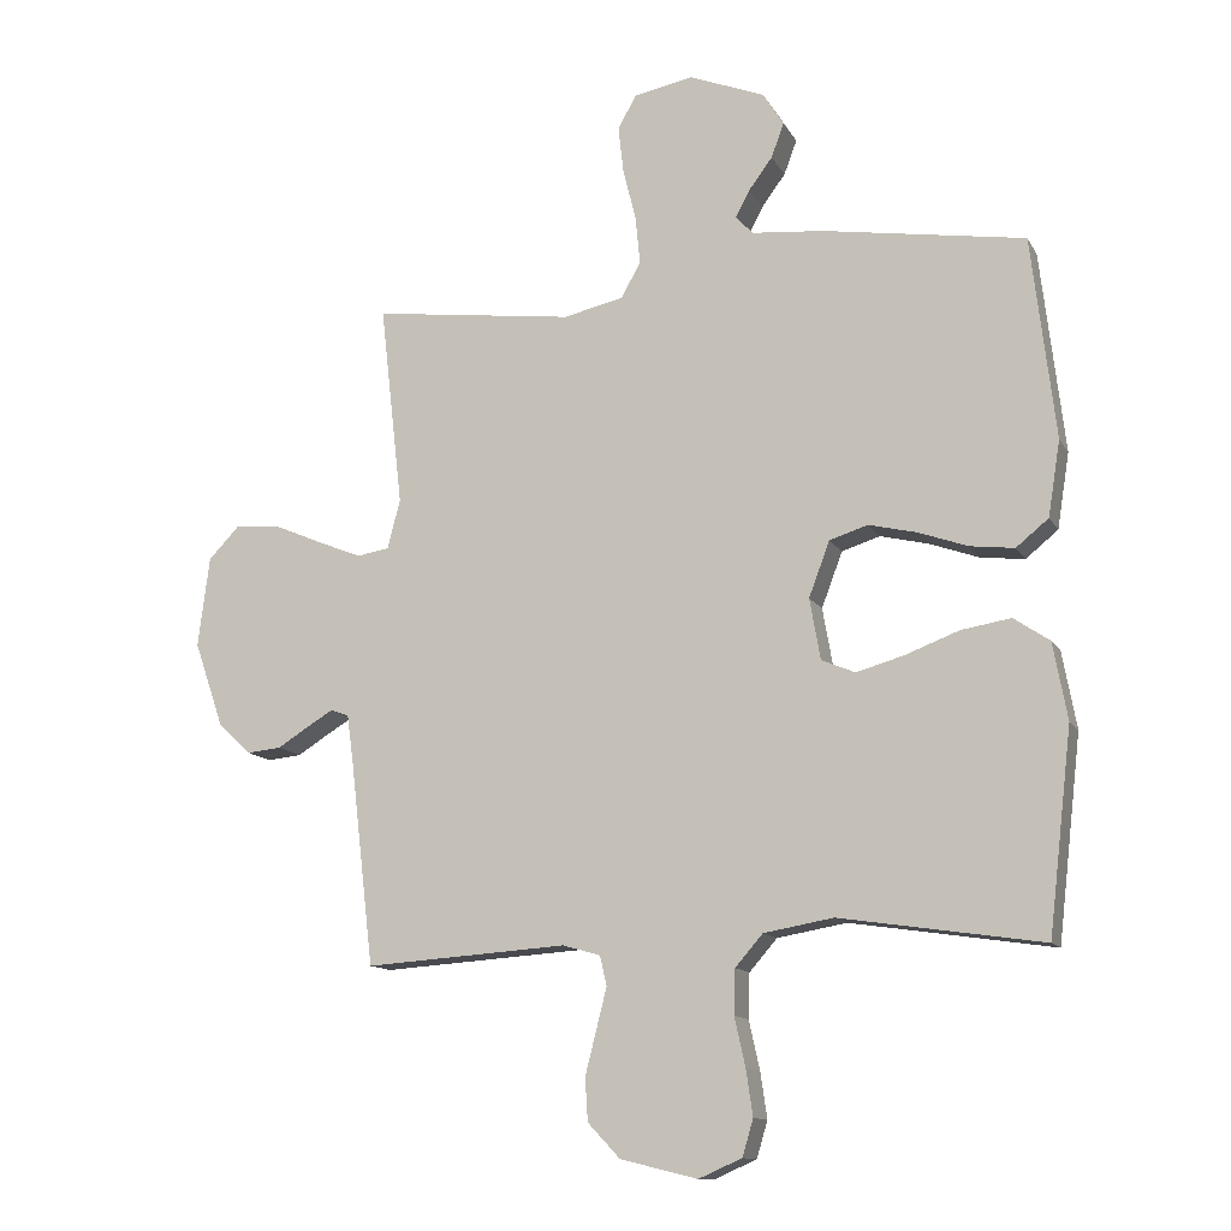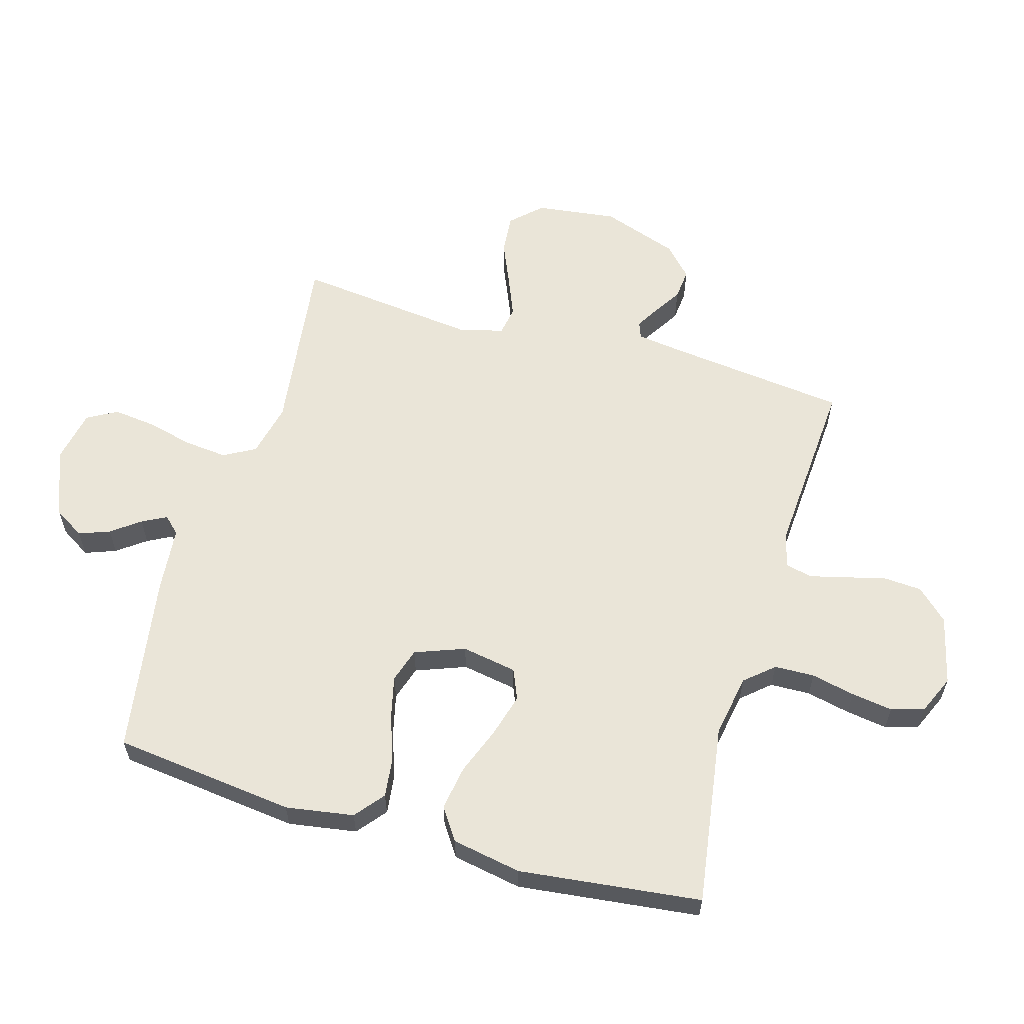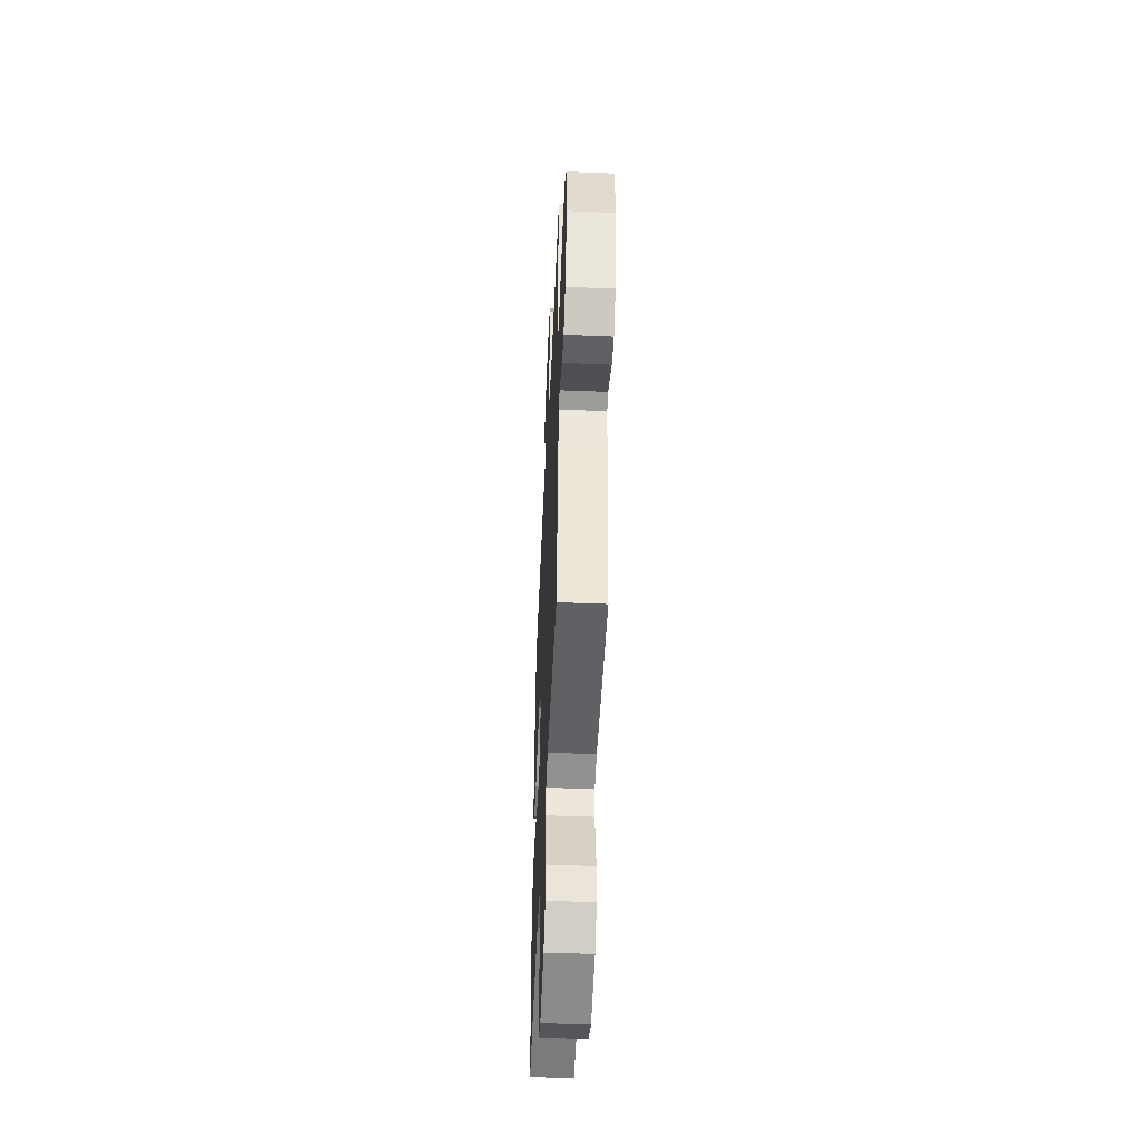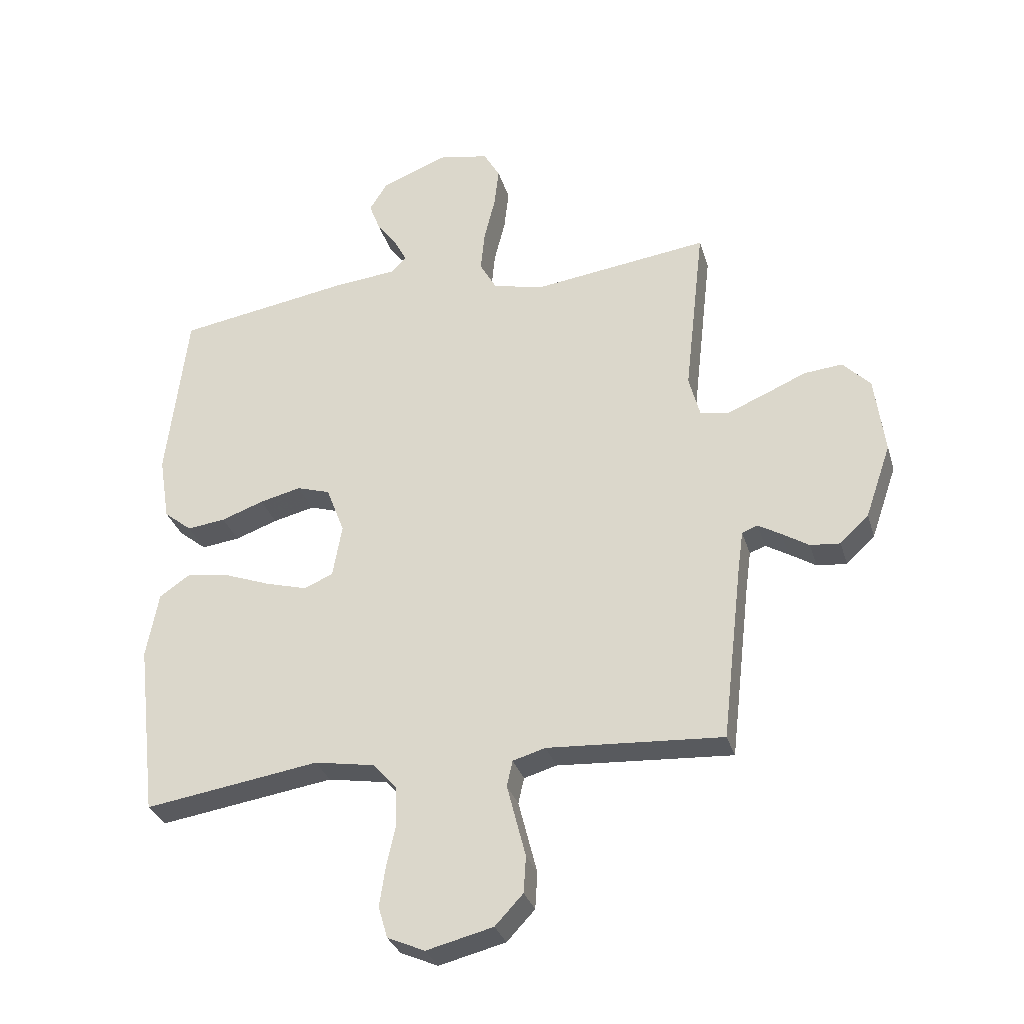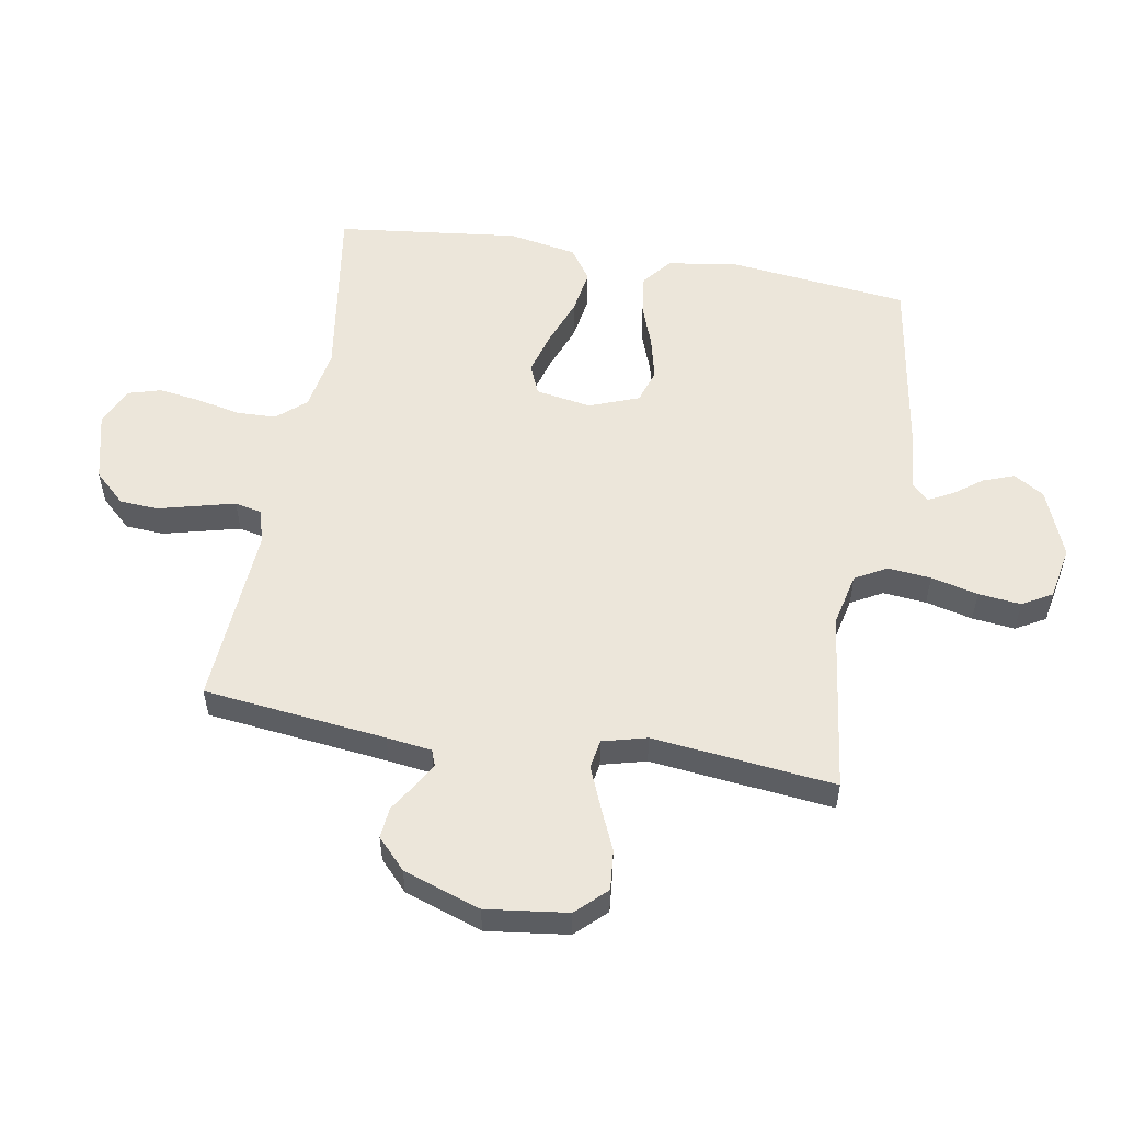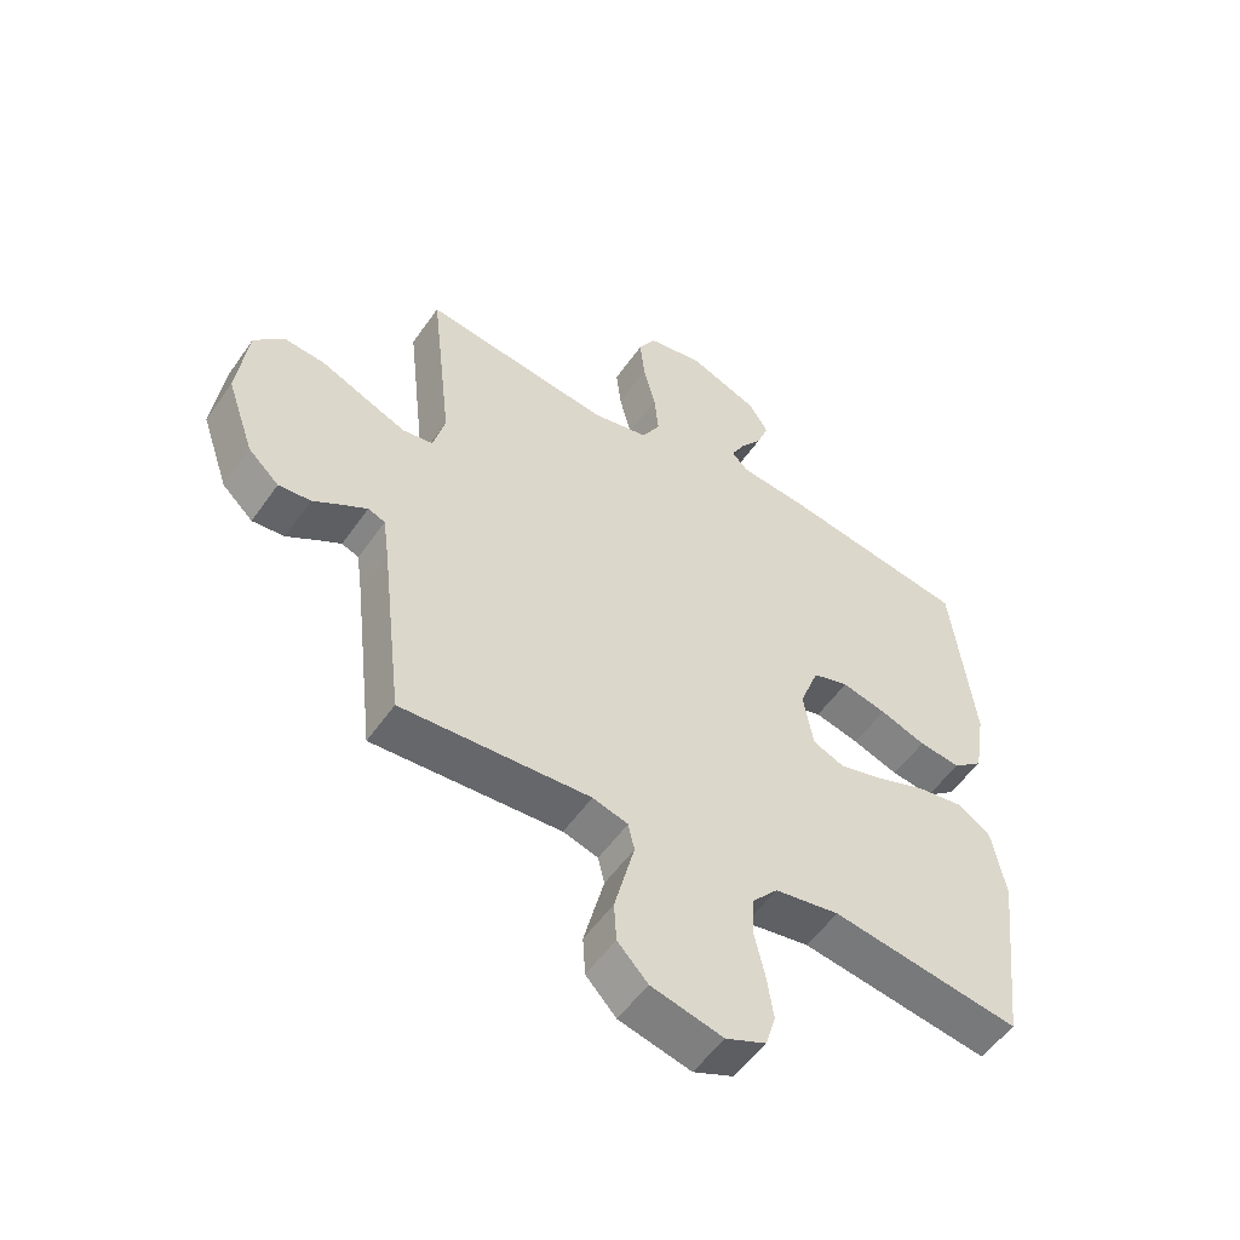
<metadata>
{"format":"obj","ext":"obj","renderer":"f3d","projection":"perspective","resolution":1024,"background":"white","views":[{"elev":-12.5,"azim":19.4,"up":"+Z"},{"elev":59.6,"azim":106.2,"up":"+Y"},{"elev":-49.9,"azim":-92.6,"up":"+Z"},{"elev":-31.5,"azim":-164.2,"up":"+Z"},{"elev":54.3,"azim":-80.2,"up":"+Y"},{"elev":-53.9,"azim":-34.2,"up":"+Z"}]}
</metadata>
<code>
v 0.5 0.07 0.5
v 0.535 0.07 0.2
v 0.517 0.07 0.088
v 0.469 0.07 0.049
v 0.403 0.07 0.057
v 0.33 0.07 0.083
v 0.259 0.07 0.1
v 0.202 0.07 0.082
v 0.171 0.07 0
v 0.187 0.07 -0.091
v 0.237 0.07 -0.112
v 0.308 0.07 -0.092
v 0.387 0.07 -0.062
v 0.461 0.07 -0.05
v 0.514 0.07 -0.086
v 0.535 0.07 -0.2
v 0.5 0.07 -0.5
v 0.2 0.07 -0.455
v 0.097 0.07 -0.473
v 0.056 0.07 -0.52
v 0.054 0.07 -0.586
v 0.07 0.07 -0.658
v 0.08 0.07 -0.726
v 0.064 0.07 -0.78
v 0 0.07 -0.808
v -0.114 0.07 -0.78
v -0.162 0.07 -0.729
v -0.166 0.07 -0.666
v -0.149 0.07 -0.599
v -0.134 0.07 -0.54
v -0.144 0.07 -0.496
v -0.2 0.07 -0.48
v -0.5 0.07 -0.5
v -0.535 0.07 -0.2
v -0.545 0.07 -0.126
v -0.572 0.07 -0.116
v -0.611 0.07 -0.139
v -0.657 0.07 -0.168
v -0.708 0.07 -0.173
v -0.757 0.07 -0.127
v -0.801 0.07 0
v -0.784 0.07 0.134
v -0.737 0.07 0.183
v -0.671 0.07 0.177
v -0.599 0.07 0.146
v -0.533 0.07 0.119
v -0.485 0.07 0.127
v -0.466 0.07 0.2
v -0.5 0.07 0.5
v -0.2 0.07 0.461
v -0.111 0.07 0.481
v -0.082 0.07 0.533
v -0.089 0.07 0.604
v -0.108 0.07 0.681
v -0.116 0.07 0.751
v -0.088 0.07 0.8
v 0 0.07 0.817
v 0.112 0.07 0.773
v 0.143 0.07 0.723
v 0.124 0.07 0.672
v 0.089 0.07 0.625
v 0.068 0.07 0.585
v 0.094 0.07 0.558
v 0.2 0.07 0.548
v 0.5 0 0.5
v 0.535 0 0.2
v 0.517 0 0.088
v 0.469 0 0.049
v 0.403 0 0.057
v 0.33 0 0.083
v 0.259 0 0.1
v 0.202 0 0.082
v 0.171 0 0
v 0.187 0 -0.091
v 0.237 0 -0.112
v 0.308 0 -0.092
v 0.387 0 -0.062
v 0.461 0 -0.05
v 0.514 0 -0.086
v 0.535 0 -0.2
v 0.5 0 -0.5
v 0.2 0 -0.455
v 0.097 0 -0.473
v 0.056 0 -0.52
v 0.054 0 -0.586
v 0.07 0 -0.658
v 0.08 0 -0.726
v 0.064 0 -0.78
v 0 0 -0.808
v -0.114 0 -0.78
v -0.162 0 -0.729
v -0.166 0 -0.666
v -0.149 0 -0.599
v -0.134 0 -0.54
v -0.144 0 -0.496
v -0.2 0 -0.48
v -0.5 0 -0.5
v -0.535 0 -0.2
v -0.545 0 -0.126
v -0.572 0 -0.116
v -0.611 0 -0.139
v -0.657 0 -0.168
v -0.708 0 -0.173
v -0.757 0 -0.127
v -0.801 0 0
v -0.784 0 0.134
v -0.737 0 0.183
v -0.671 0 0.177
v -0.599 0 0.146
v -0.533 0 0.119
v -0.485 0 0.127
v -0.466 0 0.2
v -0.5 0 0.5
v -0.2 0 0.461
v -0.111 0 0.481
v -0.082 0 0.533
v -0.089 0 0.604
v -0.108 0 0.681
v -0.116 0 0.751
v -0.088 0 0.8
v 0 0 0.817
v 0.112 0 0.773
v 0.143 0 0.723
v 0.124 0 0.672
v 0.089 0 0.625
v 0.068 0 0.585
v 0.094 0 0.558
v 0.2 0 0.548
f 4 5 6
f 3 4 6
f 2 3 6
f 1 2 6
f 64 1 6
f 63 64 6
f 62 63 6 7
f 59 60 61
f 58 59 61
f 57 58 61
f 56 57 61
f 55 56 61
f 54 55 61
f 53 54 61
f 52 53 61 62
f 62 7 8
f 52 62 8
f 51 52 8
f 48 49 50
f 51 8 9
f 50 51 9
f 48 50 9
f 47 48 9
f 43 44 45
f 42 43 45
f 41 42 45
f 40 41 45
f 39 40 45
f 38 39 45
f 37 38 45
f 36 37 45 46
f 47 9 10
f 46 47 10
f 36 46 10
f 35 36 10
f 32 33 34
f 35 10 11
f 34 35 11
f 32 34 11
f 31 32 11
f 28 29 30
f 27 28 30
f 26 27 30
f 25 26 30
f 24 25 30
f 23 24 30
f 22 23 30
f 21 22 30
f 20 21 30 31
f 16 17 18
f 15 16 18
f 14 15 18
f 13 14 18
f 12 13 18
f 12 18 19
f 19 20 31
f 12 19 31
f 11 12 31
f 70 69 68
f 70 68 67
f 70 67 66
f 70 66 65
f 70 65 128
f 70 128 127
f 71 70 127 126
f 125 124 123
f 125 123 122
f 125 122 121
f 125 121 120
f 125 120 119
f 125 119 118
f 125 118 117
f 126 125 117 116
f 72 71 126
f 72 126 116
f 72 116 115
f 114 113 112
f 73 72 115
f 73 115 114
f 73 114 112
f 73 112 111
f 109 108 107
f 109 107 106
f 109 106 105
f 109 105 104
f 109 104 103
f 109 103 102
f 109 102 101
f 110 109 101 100
f 74 73 111
f 74 111 110
f 74 110 100
f 74 100 99
f 98 97 96
f 75 74 99
f 75 99 98
f 75 98 96
f 75 96 95
f 94 93 92
f 94 92 91
f 94 91 90
f 94 90 89
f 94 89 88
f 94 88 87
f 94 87 86
f 94 86 85
f 95 94 85 84
f 82 81 80
f 82 80 79
f 82 79 78
f 82 78 77
f 82 77 76
f 83 82 76
f 95 84 83
f 95 83 76
f 95 76 75
f 1 65 66 2
f 2 66 67 3
f 3 67 68 4
f 4 68 69 5
f 5 69 70 6
f 6 70 71 7
f 7 71 72 8
f 8 72 73 9
f 9 73 74 10
f 10 74 75 11
f 11 75 76 12
f 12 76 77 13
f 13 77 78 14
f 14 78 79 15
f 15 79 80 16
f 16 80 81 17
f 17 81 82 18
f 18 82 83 19
f 19 83 84 20
f 20 84 85 21
f 21 85 86 22
f 22 86 87 23
f 23 87 88 24
f 24 88 89 25
f 25 89 90 26
f 26 90 91 27
f 27 91 92 28
f 28 92 93 29
f 29 93 94 30
f 30 94 95 31
f 31 95 96 32
f 32 96 97 33
f 33 97 98 34
f 34 98 99 35
f 35 99 100 36
f 36 100 101 37
f 37 101 102 38
f 38 102 103 39
f 39 103 104 40
f 40 104 105 41
f 41 105 106 42
f 42 106 107 43
f 43 107 108 44
f 44 108 109 45
f 45 109 110 46
f 46 110 111 47
f 47 111 112 48
f 48 112 113 49
f 49 113 114 50
f 50 114 115 51
f 51 115 116 52
f 52 116 117 53
f 53 117 118 54
f 54 118 119 55
f 55 119 120 56
f 56 120 121 57
f 57 121 122 58
f 58 122 123 59
f 59 123 124 60
f 60 124 125 61
f 61 125 126 62
f 62 126 127 63
f 63 127 128 64
f 64 128 65 1

</code>
